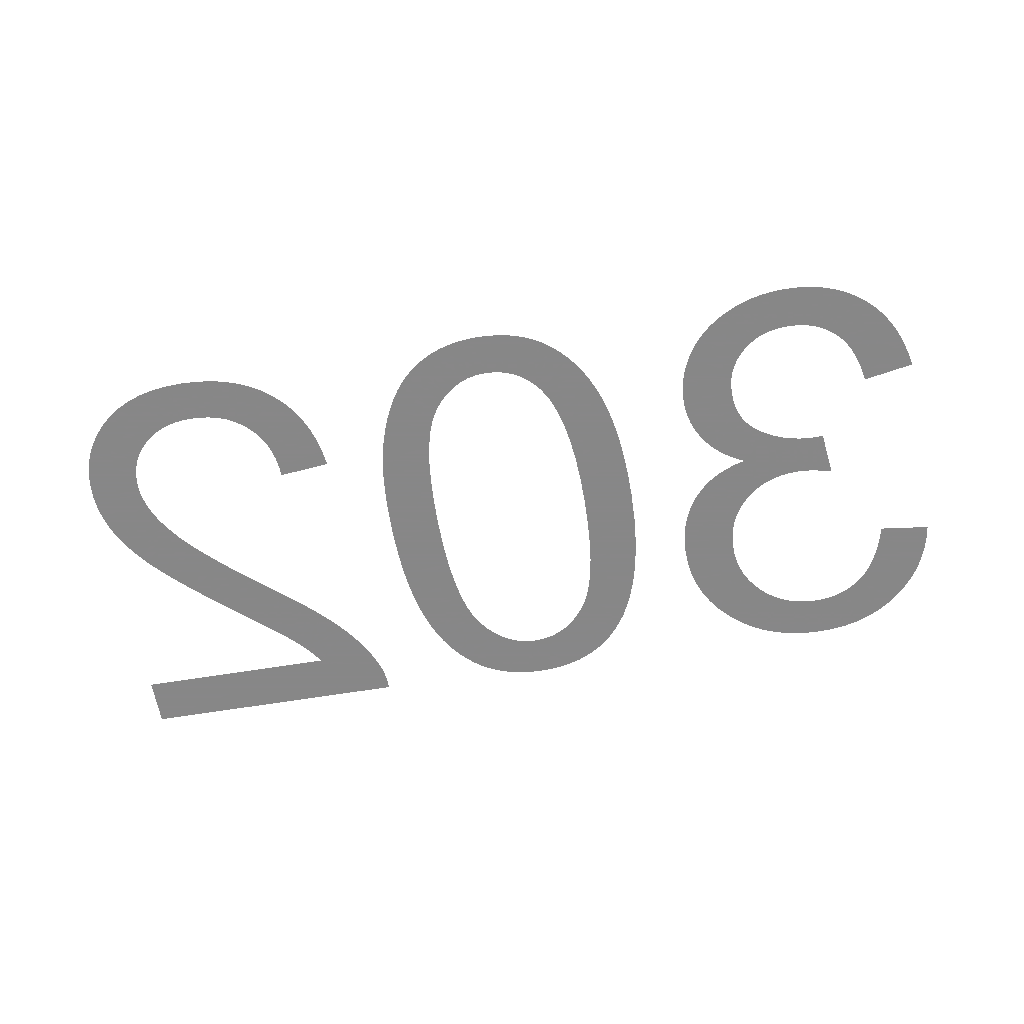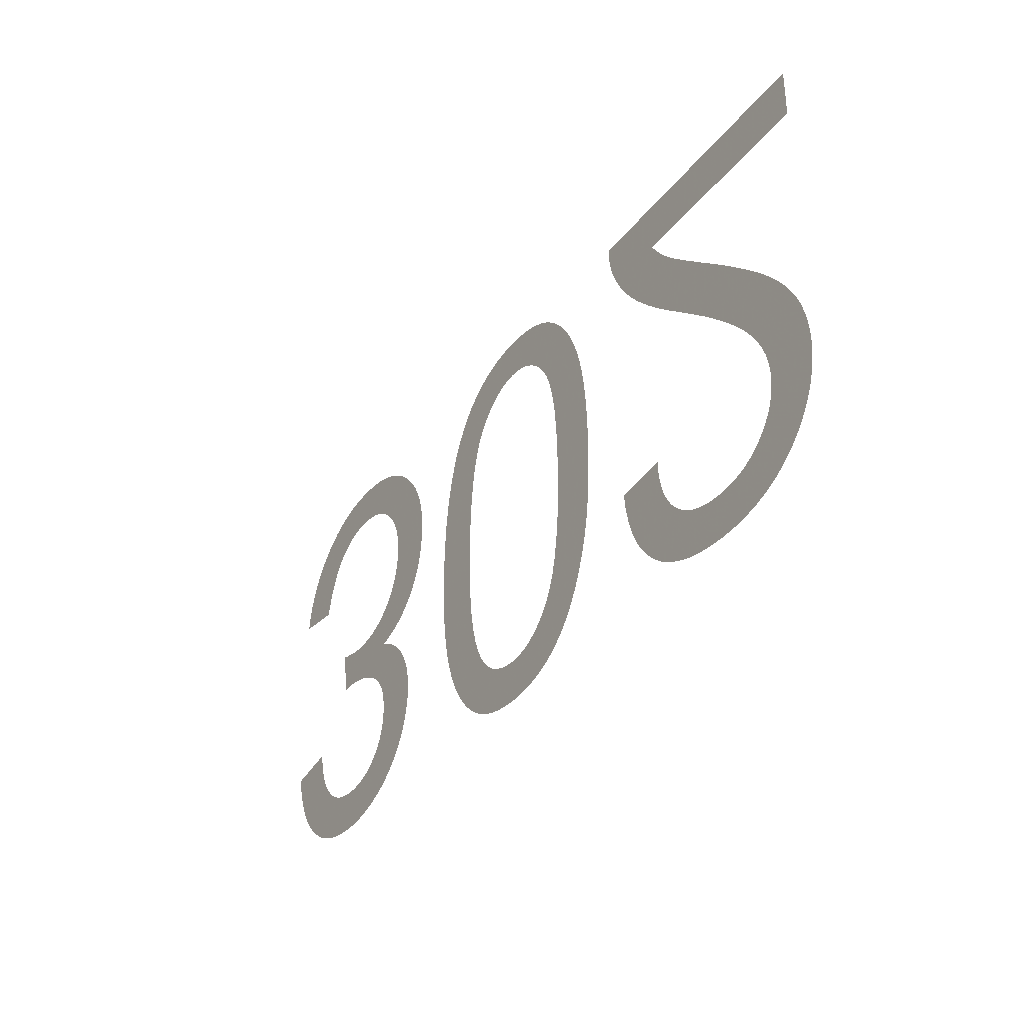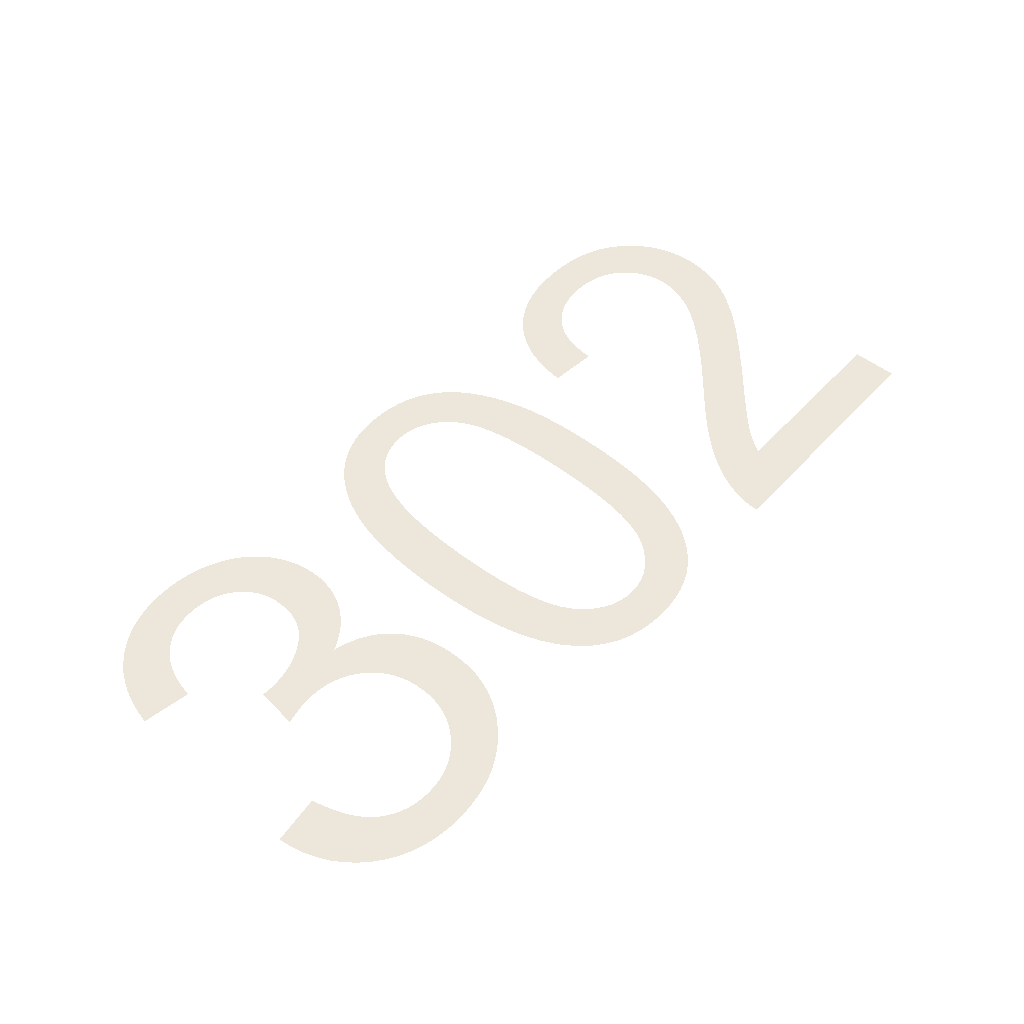
<metadata>
{"format":"obj","ext":"obj","renderer":"f3d","projection":"perspective","resolution":1024,"background":"white","views":[{"elev":-62.6,"azim":-170.5,"up":"+Y"},{"elev":-34.0,"azim":58.4,"up":"+Z"},{"elev":51.0,"azim":-49.3,"up":"+Y"}]}
</metadata>
<code>
v -0.03506 0 -0.007341
v -0.03481 0 -0.006292
v -0.03445 0 -0.005304
v -0.034 0 -0.004376
v -0.03344 0 -0.003509
v -0.0328 0 -0.002702
v -0.03205 0 -0.001956
v -0.03123 0 -0.001291
v -0.03034 0 -0.0007285
v -0.0294 0 -0.0002682
v -0.0284 0 8.974e-05
v -0.02735 0 0.0003454
v -0.02623 0 0.0004989
v -0.02506 0 0.00055
v -0.02375 0 0.0004904
v -0.02252 0 0.0003117
v -0.02135 0 1.376e-05
v -0.02025 0 -0.0004033
v -0.01921 0 -0.0009396
v -0.01824 0 -0.001595
v -0.01733 0 -0.00237
v -0.01652 0 -0.00323
v -0.01583 0 -0.004142
v -0.01527 0 -0.005107
v -0.01484 0 -0.006124
v -0.01452 0 -0.007193
v -0.01434 0 -0.008315
v -0.01428 0 -0.009488
v -0.01431 0 -0.01035
v -0.0144 0 -0.01118
v -0.01456 0 -0.01196
v -0.01478 0 -0.0127
v -0.01507 0 -0.01339
v -0.01542 0 -0.01405
v -0.01584 0 -0.01466
v -0.01631 0 -0.01522
v -0.01683 0 -0.01573
v -0.01741 0 -0.01617
v -0.01804 0 -0.01656
v -0.01872 0 -0.01689
v -0.01945 0 -0.01717
v -0.02024 0 -0.01738
v -0.01964 0 -0.01769
v -0.01908 0 -0.01802
v -0.01856 0 -0.01837
v -0.01809 0 -0.01876
v -0.01766 0 -0.01918
v -0.01728 0 -0.01962
v -0.01694 0 -0.02009
v -0.01664 0 -0.02059
v -0.01639 0 -0.0211
v -0.01619 0 -0.02162
v -0.01603 0 -0.02216
v -0.01592 0 -0.02272
v -0.01585 0 -0.02329
v -0.01583 0 -0.02387
v -0.01585 0 -0.02449
v -0.01592 0 -0.0251
v -0.01604 0 -0.0257
v -0.01621 0 -0.02629
v -0.01642 0 -0.02687
v -0.01668 0 -0.02744
v -0.01699 0 -0.028
v -0.01735 0 -0.02854
v -0.01775 0 -0.02905
v -0.01819 0 -0.02952
v -0.01867 0 -0.02996
v -0.01919 0 -0.03036
v -0.01976 0 -0.03074
v -0.02037 0 -0.03107
v -0.02101 0 -0.03137
v -0.02166 0 -0.03163
v -0.02233 0 -0.03183
v -0.02302 0 -0.03199
v -0.02373 0 -0.03211
v -0.02445 0 -0.03218
v -0.02519 0 -0.0322
v -0.02625 0 -0.03216
v -0.02726 0 -0.03202
v -0.02822 0 -0.0318
v -0.02913 0 -0.03149
v -0.02999 0 -0.03109
v -0.03079 0 -0.0306
v -0.03155 0 -0.03003
v -0.03224 0 -0.02937
v -0.03286 0 -0.02864
v -0.0334 0 -0.02784
v -0.03387 0 -0.02696
v -0.03426 0 -0.02601
v -0.03458 0 -0.02499
v -0.03483 0 -0.0239
v -0.03088 0 -0.0232
v -0.03073 0 -0.02399
v -0.03054 0 -0.02473
v -0.0303 0 -0.0254
v -0.03002 0 -0.02602
v -0.0297 0 -0.02657
v -0.02933 0 -0.02707
v -0.02891 0 -0.02751
v -0.02846 0 -0.02789
v -0.02798 0 -0.02822
v -0.02747 0 -0.02848
v -0.02692 0 -0.02869
v -0.02635 0 -0.02883
v -0.02574 0 -0.02892
v -0.0251 0 -0.02895
v -0.02446 0 -0.02892
v -0.02385 0 -0.02883
v -0.02328 0 -0.02869
v -0.02274 0 -0.02849
v -0.02224 0 -0.02823
v -0.02177 0 -0.02791
v -0.02133 0 -0.02753
v -0.02095 0 -0.02711
v -0.02062 0 -0.02666
v -0.02035 0 -0.02618
v -0.02014 0 -0.02567
v -0.01999 0 -0.02513
v -0.0199 0 -0.02456
v -0.01988 0 -0.02395
v -0.01992 0 -0.0232
v -0.02004 0 -0.02251
v -0.02024 0 -0.02188
v -0.02053 0 -0.0213
v -0.0209 0 -0.02078
v -0.02135 0 -0.02032
v -0.02188 0 -0.01992
v -0.02246 0 -0.01957
v -0.02307 0 -0.01927
v -0.02369 0 -0.01903
v -0.02433 0 -0.01885
v -0.025 0 -0.01871
v -0.02568 0 -0.01863
v -0.02639 0 -0.01861
v -0.02646 0 -0.01861
v -0.02654 0 -0.01861
v -0.02662 0 -0.01861
v -0.02671 0 -0.01862
v -0.02681 0 -0.01863
v -0.02691 0 -0.01864
v -0.02702 0 -0.01865
v -0.02746 0 -0.0152
v -0.02699 0 -0.01532
v -0.02655 0 -0.01541
v -0.02614 0 -0.01549
v -0.02574 0 -0.01556
v -0.02537 0 -0.0156
v -0.02502 0 -0.01563
v -0.02469 0 -0.01564
v -0.02393 0 -0.0156
v -0.02321 0 -0.01549
v -0.02253 0 -0.01531
v -0.02188 0 -0.01506
v -0.02128 0 -0.01474
v -0.02072 0 -0.01434
v -0.02019 0 -0.01388
v -0.01972 0 -0.01335
v -0.01933 0 -0.01279
v -0.019 0 -0.01219
v -0.01875 0 -0.01155
v -0.01857 0 -0.01087
v -0.01846 0 -0.01015
v -0.01843 0 -0.009398
v -0.01846 0 -0.008604
v -0.01858 0 -0.007848
v -0.01877 0 -0.007128
v -0.01904 0 -0.006447
v -0.01939 0 -0.005802
v -0.01982 0 -0.005196
v -0.02032 0 -0.004627
v -0.02088 0 -0.004115
v -0.02148 0 -0.003683
v -0.02211 0 -0.003329
v -0.02278 0 -0.003054
v -0.02349 0 -0.002857
v -0.02423 0 -0.002739
v -0.02501 0 -0.0027
v -0.02567 0 -0.00273
v -0.0263 0 -0.00282
v -0.0269 0 -0.002969
v -0.02747 0 -0.003178
v -0.028 0 -0.003447
v -0.02851 0 -0.003776
v -0.02899 0 -0.004165
v -0.02943 0 -0.004621
v -0.02983 0 -0.005153
v -0.0302 0 -0.005761
v -0.03052 0 -0.006445
v -0.03081 0 -0.007204
v -0.03106 0 -0.008039
v -0.03128 0 -0.00895
v -0.03523 0 -0.00845
v -0.01031 0 -0.01333
v -0.01012 0 -0.01106
v -0.009793 0 -0.008989
v -0.00934 0 -0.007123
v -0.008757 0 -0.005461
v -0.008046 0 -0.004003
v -0.007205 0 -0.00275
v -0.006408 0 -0.001874
v -0.005531 0 -0.001134
v -0.004572 0 -0.0005276
v -0.003532 0 -5.612e-05
v -0.002411 0 0.0002806
v -0.001209 0 0.0004827
v 7.5e-05 0 0.00055
v 0.001056 0 0.0005116
v 0.001987 0 0.0003966
v 0.002869 0 0.0002048
v 0.003701 0 -6.378e-05
v 0.004484 0 -0.000409
v 0.005217 0 -0.000831
v 0.005901 0 -0.00133
v 0.006537 0 -0.001899
v 0.007126 0 -0.002534
v 0.007667 0 -0.003235
v 0.008162 0 -0.004
v 0.008611 0 -0.004831
v 0.009012 0 -0.005728
v 0.009366 0 -0.006689
v 0.009674 0 -0.007728
v 0.009934 0 -0.008855
v 0.01015 0 -0.01007
v 0.01031 0 -0.01137
v 0.01043 0 -0.01277
v 0.0105 0 -0.01425
v 0.01053 0 -0.01581
v 0.01051 0 -0.01714
v 0.01047 0 -0.01838
v 0.01039 0 -0.01954
v 0.01029 0 -0.02063
v 0.01016 0 -0.02163
v 0.009995 0 -0.02255
v 0.009804 0 -0.02339
v 0.009586 0 -0.02418
v 0.009348 0 -0.02493
v 0.009087 0 -0.02565
v 0.008805 0 -0.02633
v 0.0085 0 -0.02698
v 0.008174 0 -0.02759
v 0.007827 0 -0.02816
v 0.007454 0 -0.0287
v 0.007052 0 -0.02921
v 0.006621 0 -0.02967
v 0.006162 0 -0.0301
v 0.005675 0 -0.03049
v 0.005158 0 -0.03085
v 0.004613 0 -0.03116
v 0.004041 0 -0.03144
v 0.003443 0 -0.03167
v 0.00282 0 -0.03186
v 0.002172 0 -0.03201
v 0.001498 0 -0.03212
v 0.0007994 0 -0.03218
v 7.5e-05 0 -0.0322
v -0.0009 0 -0.03216
v -0.001826 0 -0.03205
v -0.002704 0 -0.03186
v -0.003533 0 -0.03159
v -0.004314 0 -0.03125
v -0.005046 0 -0.03083
v -0.005729 0 -0.03033
v -0.006365 0 -0.02976
v -0.006955 0 -0.02913
v -0.007498 0 -0.02843
v -0.007994 0 -0.02767
v -0.008444 0 -0.02684
v -0.008848 0 -0.02594
v -0.009205 0 -0.02498
v -0.009516 0 -0.02394
v -0.009778 0 -0.02281
v -0.009993 0 -0.02159
v -0.01016 0 -0.02028
v -0.01028 0 -0.01888
v -0.01035 0 -0.01739
v -0.01038 0 -0.01581
v -0.006284 0 -0.01798
v -0.00616 0 -0.01993
v -0.005954 0 -0.02168
v -0.005666 0 -0.02323
v -0.005295 0 -0.02457
v -0.004842 0 -0.02571
v -0.004306 0 -0.02665
v -0.003819 0 -0.02726
v -0.003287 0 -0.02778
v -0.002712 0 -0.0282
v -0.002092 0 -0.02853
v -0.001428 0 -0.02876
v -0.0007206 0 -0.0289
v 3.125e-05 0 -0.02895
v 0.0008023 0 -0.0289
v 0.001536 0 -0.02874
v 0.002231 0 -0.02847
v 0.002889 0 -0.0281
v 0.003509 0 -0.02762
v 0.004091 0 -0.02704
v 0.004636 0 -0.02635
v 0.005124 0 -0.02549
v 0.005537 0 -0.02443
v 0.005874 0 -0.02314
v 0.006137 0 -0.02164
v 0.006325 0 -0.01992
v 0.006437 0 -0.01798
v 0.006475 0 -0.01583
v 0.006437 0 -0.01368
v 0.006324 0 -0.01174
v 0.006136 0 -0.01002
v 0.005872 0 -0.008523
v 0.005533 0 -0.007237
v 0.005119 0 -0.006167
v 0.004629 0 -0.005313
v 0.004084 0 -0.004619
v 0.003504 0 -0.004033
v 0.002889 0 -0.003553
v 0.002238 0 -0.00318
v 0.001552 0 -0.002913
v 0.0008313 0 -0.002753
v 7.5e-05 0 -0.0027
v -0.0006813 0 -0.002753
v -0.001402 0 -0.002912
v -0.002088 0 -0.003178
v -0.002739 0 -0.003549
v -0.003354 0 -0.004027
v -0.003934 0 -0.004611
v -0.004479 0 -0.005302
v -0.004969 0 -0.006153
v -0.005383 0 -0.007222
v -0.005722 0 -0.008509
v -0.005986 0 -0.01001
v -0.006174 0 -0.01173
v -0.006287 0 -0.01367
v -0.006325 0 -0.01583
v 0.01947 0 -0.0038
v 0.01966 0 -0.004106
v 0.01987 0 -0.004412
v 0.0201 0 -0.004717
v 0.02033 0 -0.005021
v 0.02059 0 -0.005325
v 0.02085 0 -0.005629
v 0.02114 0 -0.005932
v 0.02148 0 -0.006274
v 0.02192 0 -0.006695
v 0.02247 0 -0.007193
v 0.02312 0 -0.007769
v 0.02388 0 -0.008424
v 0.02473 0 -0.009156
v 0.0257 0 -0.009967
v 0.02686 0 -0.01096
v 0.02792 0 -0.01189
v 0.02889 0 -0.01276
v 0.02976 0 -0.01357
v 0.03053 0 -0.01431
v 0.0312 0 -0.01499
v 0.03177 0 -0.01561
v 0.03227 0 -0.01619
v 0.03273 0 -0.01677
v 0.03315 0 -0.01733
v 0.03352 0 -0.01789
v 0.03385 0 -0.01844
v 0.03414 0 -0.01899
v 0.03439 0 -0.01952
v 0.0346 0 -0.02005
v 0.03477 0 -0.02059
v 0.03492 0 -0.02113
v 0.03503 0 -0.02167
v 0.03511 0 -0.02221
v 0.03516 0 -0.02275
v 0.03518 0 -0.0233
v 0.03512 0 -0.02436
v 0.03495 0 -0.02536
v 0.03468 0 -0.02632
v 0.03429 0 -0.02723
v 0.0338 0 -0.02808
v 0.03319 0 -0.02889
v 0.03248 0 -0.02964
v 0.03167 0 -0.03032
v 0.03078 0 -0.0309
v 0.02981 0 -0.03136
v 0.02877 0 -0.03173
v 0.02764 0 -0.03199
v 0.02644 0 -0.03215
v 0.02516 0 -0.0322
v 0.02389 0 -0.03215
v 0.02269 0 -0.03201
v 0.02157 0 -0.03177
v 0.02053 0 -0.03143
v 0.01956 0 -0.03099
v 0.01867 0 -0.03046
v 0.01786 0 -0.02983
v 0.01713 0 -0.02911
v 0.01649 0 -0.0283
v 0.01595 0 -0.02741
v 0.0155 0 -0.02643
v 0.01515 0 -0.02535
v 0.01489 0 -0.0242
v 0.01473 0 -0.02295
v 0.01878 0 -0.02255
v 0.01882 0 -0.02338
v 0.01893 0 -0.02416
v 0.0191 0 -0.02488
v 0.01935 0 -0.02556
v 0.01967 0 -0.02618
v 0.02005 0 -0.02674
v 0.02051 0 -0.02725
v 0.02102 0 -0.0277
v 0.02158 0 -0.02808
v 0.02218 0 -0.0284
v 0.02284 0 -0.02864
v 0.02353 0 -0.02881
v 0.02428 0 -0.02892
v 0.02507 0 -0.02895
v 0.02582 0 -0.02892
v 0.02653 0 -0.02882
v 0.0272 0 -0.02865
v 0.02782 0 -0.02842
v 0.0284 0 -0.02813
v 0.02895 0 -0.02777
v 0.02945 0 -0.02734
v 0.02989 0 -0.02687
v 0.03027 0 -0.02636
v 0.03058 0 -0.02583
v 0.03082 0 -0.02527
v 0.03099 0 -0.02467
v 0.03109 0 -0.02405
v 0.03113 0 -0.02339
v 0.03109 0 -0.02275
v 0.03097 0 -0.02209
v 0.03079 0 -0.02142
v 0.03052 0 -0.02074
v 0.03019 0 -0.02006
v 0.02977 0 -0.01936
v 0.02928 0 -0.01865
v 0.02869 0 -0.01789
v 0.02795 0 -0.01707
v 0.02708 0 -0.01617
v 0.02607 0 -0.0152
v 0.02492 0 -0.01415
v 0.02363 0 -0.01304
v 0.02221 0 -0.01184
v 0.02128 0 -0.01107
v 0.02041 0 -0.01033
v 0.01961 0 -0.009614
v 0.01887 0 -0.008922
v 0.0182 0 -0.008257
v 0.01759 0 -0.007619
v 0.01704 0 -0.007006
v 0.01655 0 -0.006405
v 0.0161 0 -0.005802
v 0.01569 0 -0.005195
v 0.01531 0 -0.004585
v 0.01498 0 -0.003973
v 0.01469 0 -0.003357
v 0.01444 0 -0.002739
v 0.0143 0 -0.002361
v 0.01419 0 -0.001979
v 0.0141 0 -0.001592
v 0.01404 0 -0.001201
v 0.01399 0 -0.0008049
v 0.01397 0 -0.0004047
v 0.01398 0 0
v 0.03523 0 0
v 0.03523 0 -0.0038
f 90 91 92
f 90 92 93
f 141 142 143
f 141 143 144
f 140 141 144
f 139 140 144
f 138 139 144
f 138 144 145
f 137 138 145
f 136 137 145
f 135 136 145
f 134 135 145
f 134 145 146
f 133 134 146
f 133 146 147
f 132 133 147
f 132 147 148
f 132 148 149
f 131 132 149
f 131 149 150
f 130 131 150
f 130 150 151
f 129 130 151
f 129 151 152
f 128 129 152
f 128 152 153
f 191 192 1
f 190 191 1
f 190 1 2
f 189 190 2
f 189 2 3
f 188 189 3
f 188 3 4
f 187 188 4
f 187 4 5
f 187 5 6
f 186 187 6
f 186 6 7
f 185 186 7
f 185 7 8
f 184 185 8
f 184 8 9
f 183 184 9
f 183 9 10
f 182 183 10
f 182 10 11
f 181 182 11
f 180 181 11
f 180 11 12
f 179 180 12
f 179 12 13
f 178 179 13
f 178 13 14
f 177 178 14
f 177 14 15
f 176 177 15
f 176 15 16
f 175 176 16
f 174 175 16
f 174 16 17
f 173 174 17
f 173 17 18
f 172 173 18
f 172 18 19
f 171 172 19
f 171 19 20
f 170 171 20
f 170 20 21
f 169 170 21
f 169 21 22
f 168 169 22
f 168 22 23
f 167 168 23
f 167 23 24
f 166 167 24
f 166 24 25
f 165 166 25
f 165 25 26
f 165 26 27
f 164 165 27
f 164 27 28
f 163 164 28
f 163 28 29
f 162 163 29
f 162 29 30
f 161 162 30
f 161 30 31
f 161 31 32
f 160 161 32
f 160 32 33
f 159 160 33
f 159 33 34
f 159 34 35
f 158 159 35
f 158 35 36
f 158 36 37
f 157 158 37
f 157 37 38
f 156 157 38
f 156 38 39
f 156 39 40
f 155 156 40
f 155 40 41
f 154 155 41
f 154 41 42
f 153 154 42
f 128 153 42
f 127 128 42
f 126 127 42
f 126 42 43
f 126 43 44
f 125 126 44
f 125 44 45
f 125 45 46
f 124 125 46
f 124 46 47
f 124 47 48
f 123 124 48
f 123 48 49
f 123 49 50
f 122 123 50
f 122 50 51
f 122 51 52
f 122 52 53
f 121 122 53
f 121 53 54
f 121 54 55
f 120 121 55
f 120 55 56
f 120 56 57
f 119 120 57
f 119 57 58
f 119 58 59
f 118 119 59
f 118 59 60
f 117 118 60
f 117 60 61
f 117 61 62
f 116 117 62
f 116 62 63
f 116 63 64
f 115 116 64
f 115 64 65
f 114 115 65
f 114 65 66
f 114 66 67
f 113 114 67
f 113 67 68
f 112 113 68
f 112 68 69
f 112 69 70
f 111 112 70
f 111 70 71
f 110 111 71
f 110 71 72
f 109 110 72
f 109 72 73
f 109 73 74
f 108 109 74
f 108 74 75
f 107 108 75
f 107 75 76
f 106 107 76
f 106 76 77
f 105 106 77
f 105 77 78
f 104 105 78
f 104 78 79
f 103 104 79
f 103 79 80
f 102 103 80
f 102 80 81
f 101 102 81
f 101 81 82
f 100 101 82
f 100 82 83
f 99 100 83
f 99 83 84
f 98 99 84
f 98 84 85
f 97 98 85
f 97 85 86
f 96 97 86
f 96 86 87
f 95 96 87
f 95 87 88
f 94 95 88
f 94 88 89
f 93 94 89
f 90 93 89
f 238 298 299
f 237 238 299
f 236 237 299
f 236 299 300
f 235 236 300
f 234 235 300
f 233 234 300
f 233 300 301
f 232 233 301
f 231 232 301
f 231 301 302
f 230 231 302
f 229 230 302
f 229 302 303
f 228 229 303
f 228 303 304
f 227 228 304
f 226 227 304
f 226 304 305
f 225 226 305
f 225 305 306
f 224 225 306
f 223 224 306
f 223 306 307
f 222 223 307
f 222 307 308
f 221 222 308
f 220 221 308
f 220 308 309
f 219 220 309
f 218 219 309
f 218 309 310
f 217 218 310
f 217 310 311
f 216 217 311
f 215 216 311
f 215 311 312
f 214 215 312
f 214 312 313
f 213 214 313
f 212 213 313
f 212 313 314
f 211 212 314
f 211 314 315
f 210 211 315
f 209 210 315
f 209 315 316
f 208 209 316
f 208 316 317
f 207 208 317
f 207 317 318
f 206 207 318
f 205 206 318
f 204 205 318
f 203 204 318
f 202 203 318
f 201 202 318
f 200 201 318
f 199 200 318
f 199 318 319
f 199 319 320
f 199 320 321
f 199 321 322
f 199 322 323
f 199 323 324
f 199 324 325
f 298 238 239
f 298 239 240
f 298 240 241
f 297 298 241
f 297 241 242
f 297 242 243
f 296 297 243
f 296 243 244
f 296 244 245
f 295 296 245
f 295 245 246
f 295 246 247
f 294 295 247
f 294 247 248
f 294 248 249
f 293 294 249
f 293 249 250
f 293 250 251
f 292 293 251
f 292 251 252
f 292 252 253
f 291 292 253
f 291 253 254
f 290 291 254
f 290 254 255
f 289 290 255
f 289 255 256
f 289 256 257
f 288 289 257
f 288 257 258
f 287 288 258
f 287 258 259
f 286 287 259
f 286 259 260
f 286 260 261
f 285 286 261
f 285 261 262
f 284 285 262
f 284 262 263
f 284 263 264
f 283 284 264
f 283 264 265
f 283 265 266
f 282 283 266
f 282 266 267
f 281 282 267
f 281 267 268
f 281 268 269
f 280 281 269
f 280 269 270
f 280 270 271
f 279 280 271
f 279 271 272
f 278 279 272
f 278 272 273
f 278 273 274
f 277 278 274
f 277 274 275
f 332 277 275
f 332 275 276
f 331 332 276
f 331 276 193
f 330 331 193
f 330 193 194
f 329 330 194
f 329 194 195
f 328 329 195
f 328 195 196
f 327 328 196
f 327 196 197
f 326 327 197
f 326 197 198
f 325 326 198
f 199 325 198
f 461 462 333
f 396 397 398
f 395 396 398
f 395 398 399
f 394 395 399
f 394 399 400
f 393 394 400
f 393 400 401
f 392 393 401
f 391 392 401
f 391 401 402
f 390 391 402
f 390 402 403
f 389 390 403
f 389 403 404
f 388 389 404
f 388 404 405
f 387 388 405
f 387 405 406
f 386 387 406
f 386 406 407
f 385 386 407
f 385 407 408
f 384 385 408
f 384 408 409
f 383 384 409
f 383 409 410
f 382 383 410
f 382 410 411
f 381 382 411
f 381 411 412
f 381 412 413
f 380 381 413
f 380 413 414
f 379 380 414
f 379 414 415
f 378 379 415
f 378 415 416
f 377 378 416
f 377 416 417
f 376 377 417
f 376 417 418
f 375 376 418
f 375 418 419
f 374 375 419
f 374 419 420
f 373 374 420
f 373 420 421
f 372 373 421
f 372 421 422
f 371 372 422
f 371 422 423
f 370 371 423
f 369 370 423
f 369 423 424
f 368 369 424
f 368 424 425
f 367 368 425
f 367 425 426
f 366 367 426
f 365 366 426
f 365 426 427
f 364 365 427
f 363 364 427
f 363 427 428
f 362 363 428
f 361 362 428
f 361 428 429
f 360 361 429
f 359 360 429
f 359 429 430
f 358 359 430
f 358 430 431
f 357 358 431
f 356 357 431
f 356 431 432
f 355 356 432
f 354 355 432
f 354 432 433
f 353 354 433
f 353 433 434
f 352 353 434
f 352 434 435
f 351 352 435
f 350 351 435
f 350 435 436
f 349 350 436
f 349 436 437
f 348 349 437
f 348 437 438
f 347 348 438
f 347 438 439
f 346 347 439
f 345 346 439
f 345 439 440
f 344 345 440
f 344 440 441
f 343 344 441
f 343 441 442
f 342 343 442
f 342 442 443
f 341 342 443
f 341 443 444
f 340 341 444
f 339 340 444
f 339 444 445
f 338 339 445
f 337 338 445
f 337 445 446
f 336 337 446
f 335 336 446
f 334 335 446
f 334 446 447
f 333 334 447
f 333 447 448
f 333 448 449
f 333 449 450
f 333 450 451
f 333 451 452
f 333 452 453
f 333 453 454
f 333 454 455
f 333 455 456
f 333 456 457
f 333 457 458
f 333 458 459
f 333 459 460
f 461 333 460

</code>
